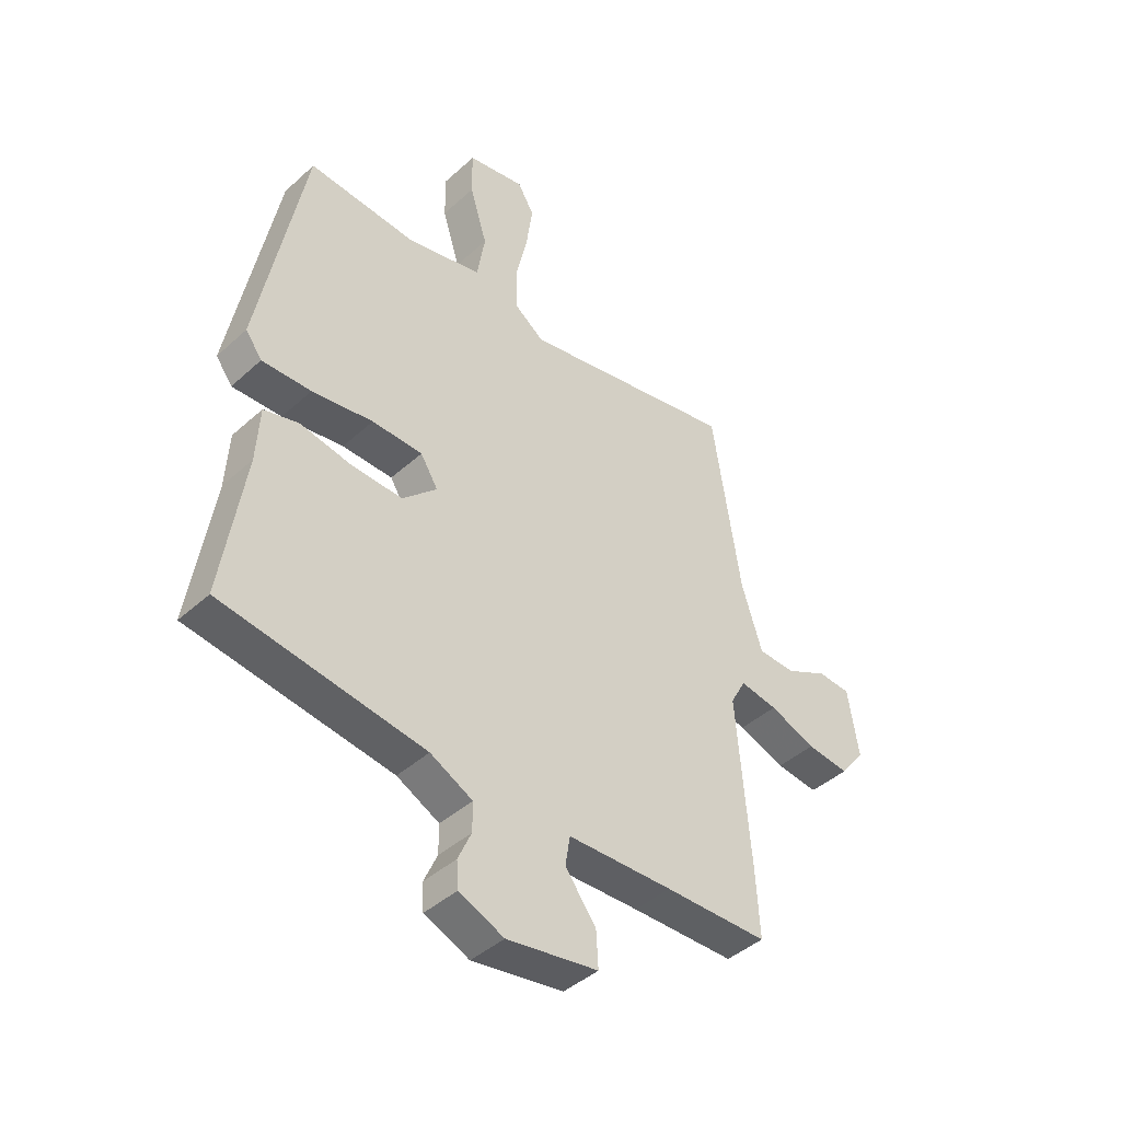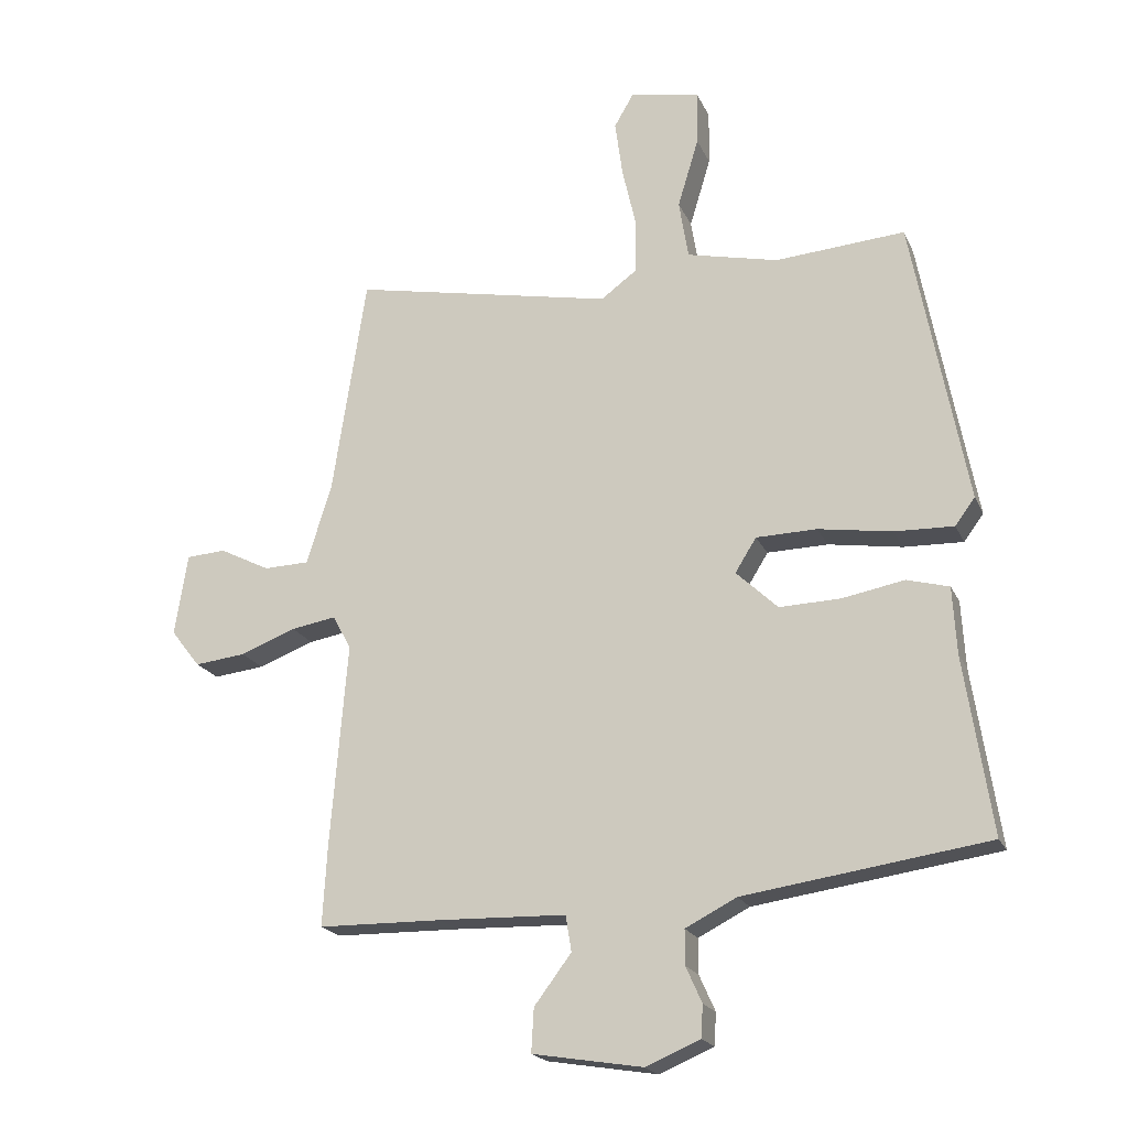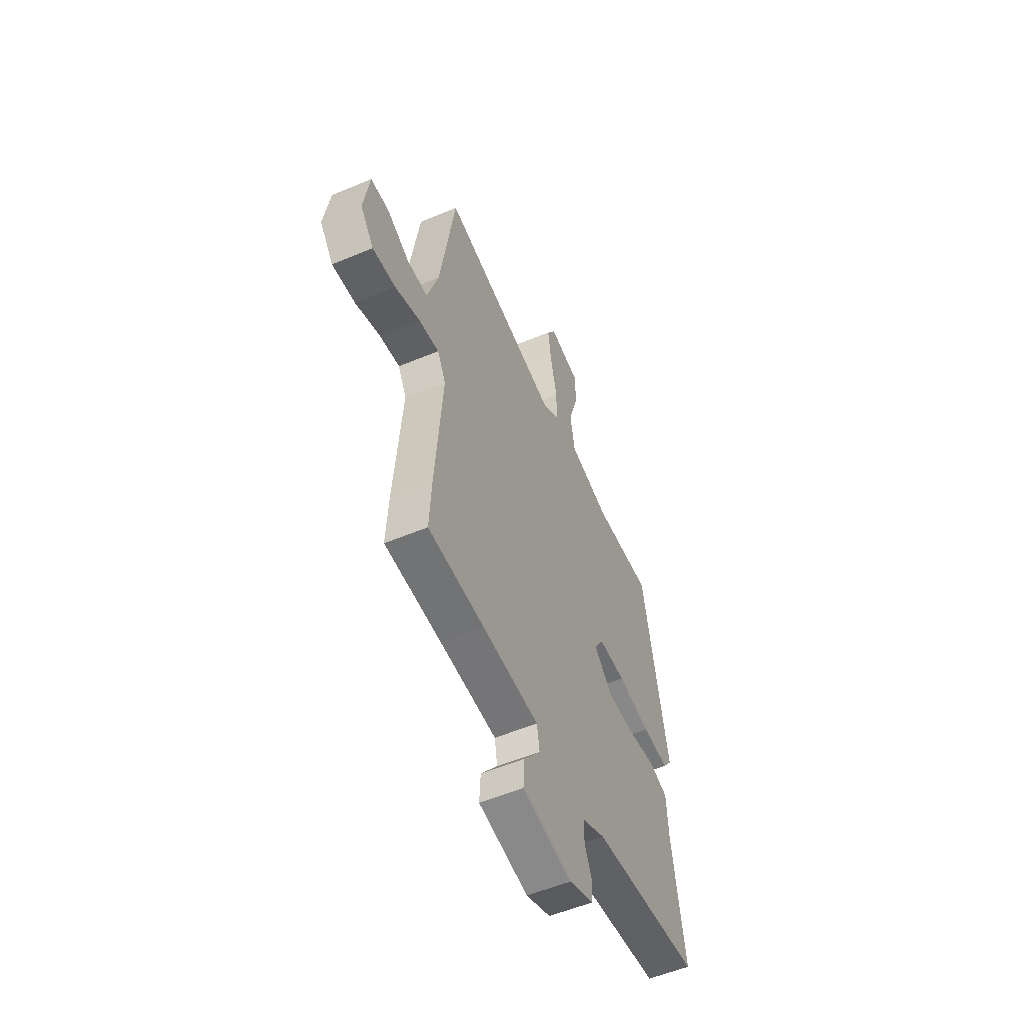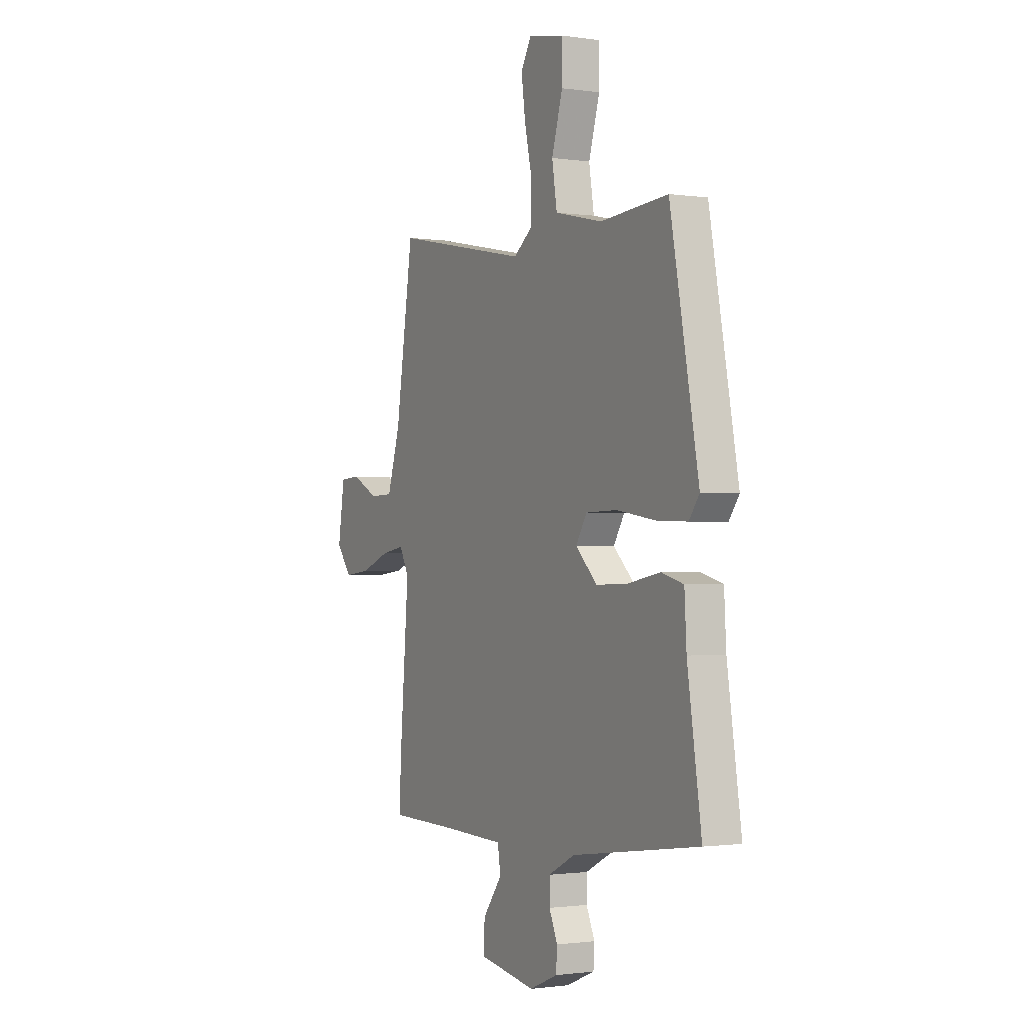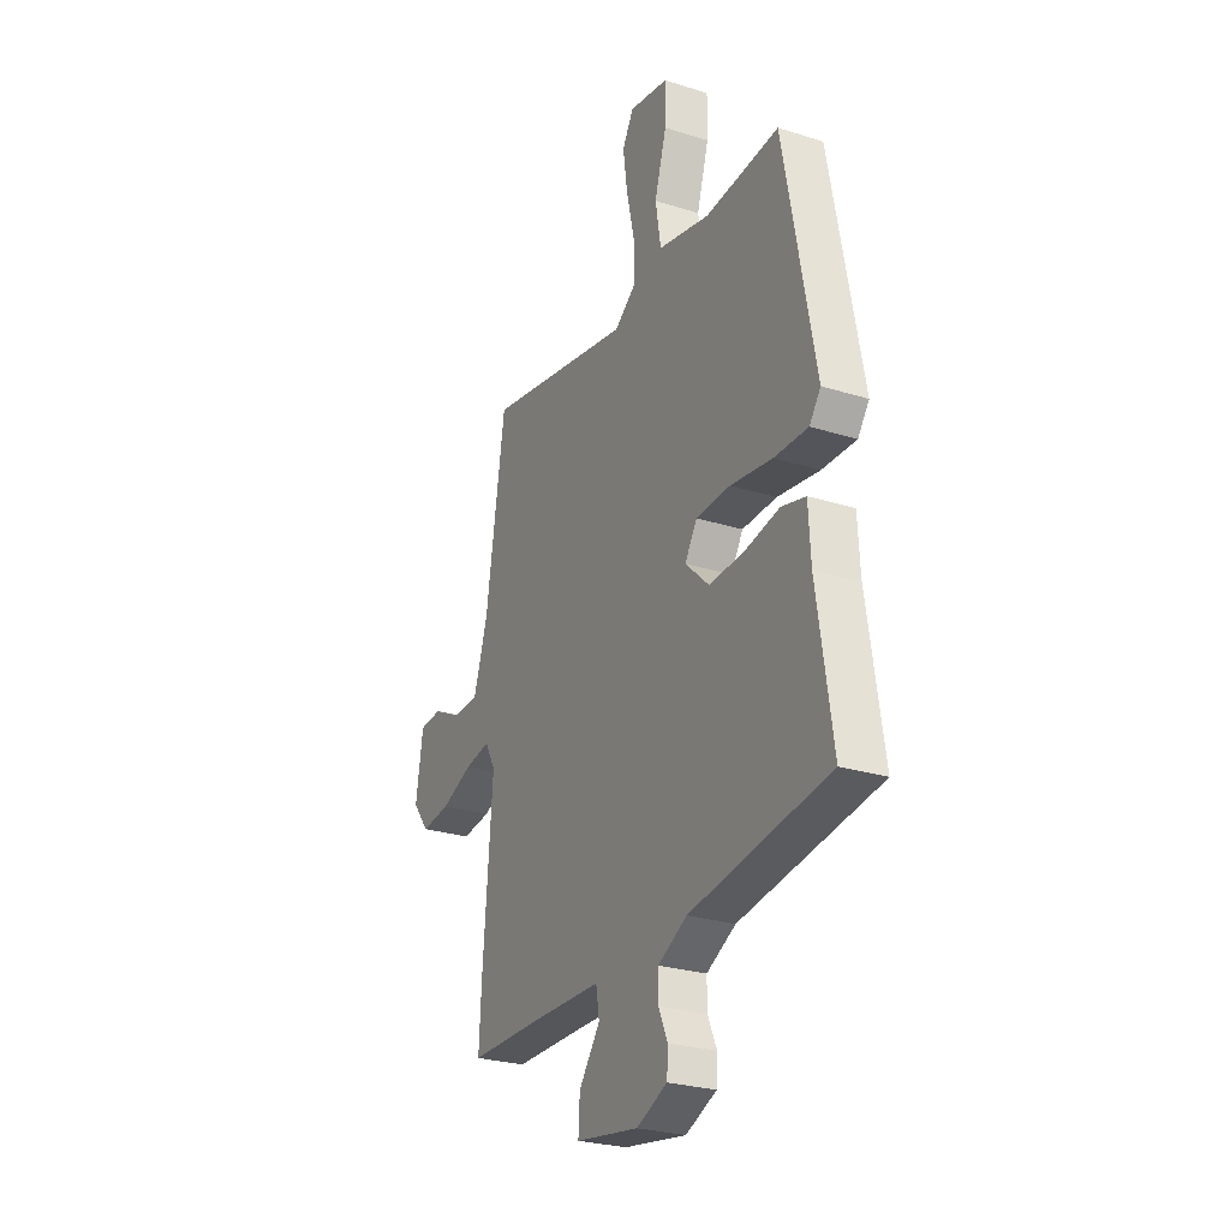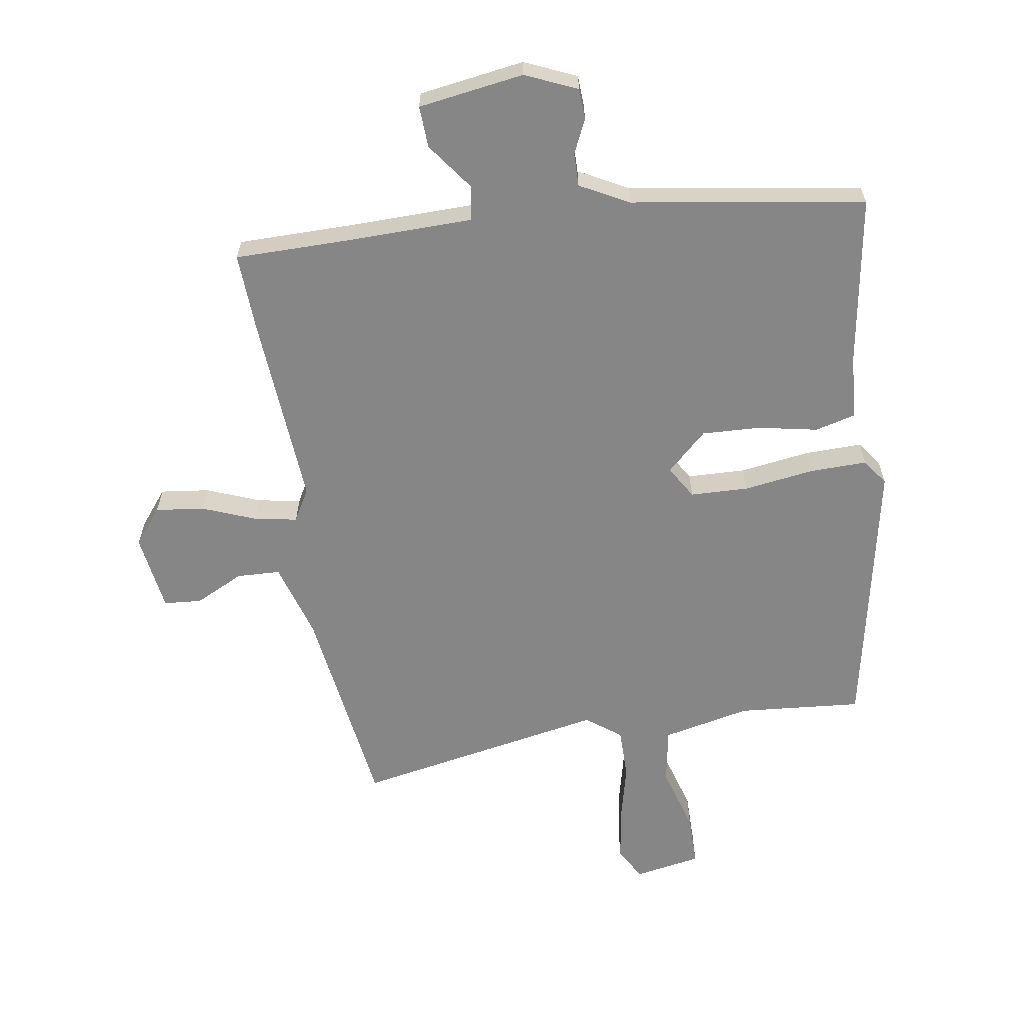
<metadata>
{"format":"obj","ext":"obj","renderer":"f3d","projection":"perspective","resolution":1024,"background":"white","views":[{"elev":-42.9,"azim":-43.1,"up":"+Z"},{"elev":-20.0,"azim":-161.1,"up":"+Z"},{"elev":-55.1,"azim":113.8,"up":"+Z"},{"elev":-1.2,"azim":-118.0,"up":"+Z"},{"elev":-26.7,"azim":-116.1,"up":"+Z"},{"elev":-62.1,"azim":-171.7,"up":"+Y"}]}
</metadata>
<code>
v -0.535 0.07 -0.469
v -0.493 0.07 -0.192
v -0.487 0.07 -0.087
v -0.421 0.07 -0.069
v -0.324 0.07 -0.087
v -0.228 0.07 -0.09
v -0.163 0.07 -0.028
v -0.196 0.07 0.025
v -0.291 0.07 0.027
v -0.406 0.07 0.009
v -0.499 0.07 0.006
v -0.53 0.07 0.048
v -0.445 0.07 0.499
v -0.242 0.07 0.484
v -0.099 0.07 0.517
v -0.084 0.07 0.609
v -0.117 0.07 0.718
v -0.118 0.07 0.804
v -0.009 0.07 0.825
v 0.022 0.07 0.772
v 0.01 0.07 0.684
v -0.012 0.07 0.587
v -0.011 0.07 0.504
v 0.046 0.07 0.462
v 0.456 0.07 0.544
v 0.509 0.07 0.197
v 0.548 0.07 0.073
v 0.619 0.07 0.071
v 0.698 0.07 0.111
v 0.76 0.07 0.107
v 0.78 0.07 -0.021
v 0.734 0.07 -0.08
v 0.654 0.07 -0.071
v 0.567 0.07 -0.038
v 0.497 0.07 -0.026
v 0.468 0.07 -0.079
v 0.494 0.07 -0.398
v 0.501 0.07 -0.523
v 0.306 0.07 -0.526
v 0.108 0.07 -0.532
v 0.099 0.07 -0.588
v 0.157 0.07 -0.665
v 0.161 0.07 -0.733
v -0.011 0.07 -0.761
v -0.096 0.07 -0.725
v -0.099 0.07 -0.675
v -0.074 0.07 -0.619
v -0.074 0.07 -0.565
v -0.154 0.07 -0.524
v -0.535 0 -0.469
v -0.493 0 -0.192
v -0.487 0 -0.087
v -0.421 0 -0.069
v -0.324 0 -0.087
v -0.228 0 -0.09
v -0.163 0 -0.028
v -0.196 0 0.025
v -0.291 0 0.027
v -0.406 0 0.009
v -0.499 0 0.006
v -0.53 0 0.048
v -0.445 0 0.499
v -0.242 0 0.484
v -0.099 0 0.517
v -0.084 0 0.609
v -0.117 0 0.718
v -0.118 0 0.804
v -0.009 0 0.825
v 0.022 0 0.772
v 0.01 0 0.684
v -0.012 0 0.587
v -0.011 0 0.504
v 0.046 0 0.462
v 0.456 0 0.544
v 0.509 0 0.197
v 0.548 0 0.073
v 0.619 0 0.071
v 0.698 0 0.111
v 0.76 0 0.107
v 0.78 0 -0.021
v 0.734 0 -0.08
v 0.654 0 -0.071
v 0.567 0 -0.038
v 0.497 0 -0.026
v 0.468 0 -0.079
v 0.494 0 -0.398
v 0.501 0 -0.523
v 0.306 0 -0.526
v 0.108 0 -0.532
v 0.099 0 -0.588
v 0.157 0 -0.665
v 0.161 0 -0.733
v -0.011 0 -0.761
v -0.096 0 -0.725
v -0.099 0 -0.675
v -0.074 0 -0.619
v -0.074 0 -0.565
v -0.154 0 -0.524
f 44 45 46 47
f 44 47 48
f 41 42 43 44
f 40 41 44 48
f 36 37 38 39
f 36 39 40
f 35 36 40 48
f 31 32 33 34
f 31 34 35
f 28 29 30 31
f 27 28 31 35
f 26 27 35 48
f 24 25 26 48
f 19 20 21 22
f 17 18 19 22
f 16 17 22 23
f 15 16 23
f 14 15 23 24
f 9 10 11 12
f 8 9 12 13
f 7 8 13 14
f 2 3 4 5
f 49 1 2 5
f 49 5 6
f 48 49 6 7
f 7 14 24 48
f 96 95 94 93
f 97 96 93
f 93 92 91 90
f 97 93 90 89
f 88 87 86 85
f 89 88 85
f 97 89 85 84
f 83 82 81 80
f 84 83 80
f 80 79 78 77
f 84 80 77 76
f 97 84 76 75
f 97 75 74 73
f 71 70 69 68
f 71 68 67 66
f 72 71 66 65
f 72 65 64
f 73 72 64 63
f 61 60 59 58
f 62 61 58 57
f 63 62 57 56
f 54 53 52 51
f 54 51 50 98
f 55 54 98
f 56 55 98 97
f 97 73 63 56
f 1 50 51 2
f 2 51 52 3
f 3 52 53 4
f 4 53 54 5
f 5 54 55 6
f 6 55 56 7
f 7 56 57 8
f 8 57 58 9
f 9 58 59 10
f 10 59 60 11
f 11 60 61 12
f 12 61 62 13
f 13 62 63 14
f 14 63 64 15
f 15 64 65 16
f 16 65 66 17
f 17 66 67 18
f 18 67 68 19
f 19 68 69 20
f 20 69 70 21
f 21 70 71 22
f 22 71 72 23
f 23 72 73 24
f 24 73 74 25
f 25 74 75 26
f 26 75 76 27
f 27 76 77 28
f 28 77 78 29
f 29 78 79 30
f 30 79 80 31
f 31 80 81 32
f 32 81 82 33
f 33 82 83 34
f 34 83 84 35
f 35 84 85 36
f 36 85 86 37
f 37 86 87 38
f 38 87 88 39
f 39 88 89 40
f 40 89 90 41
f 41 90 91 42
f 42 91 92 43
f 43 92 93 44
f 44 93 94 45
f 45 94 95 46
f 46 95 96 47
f 47 96 97 48
f 48 97 98 49
f 49 98 50 1

</code>
